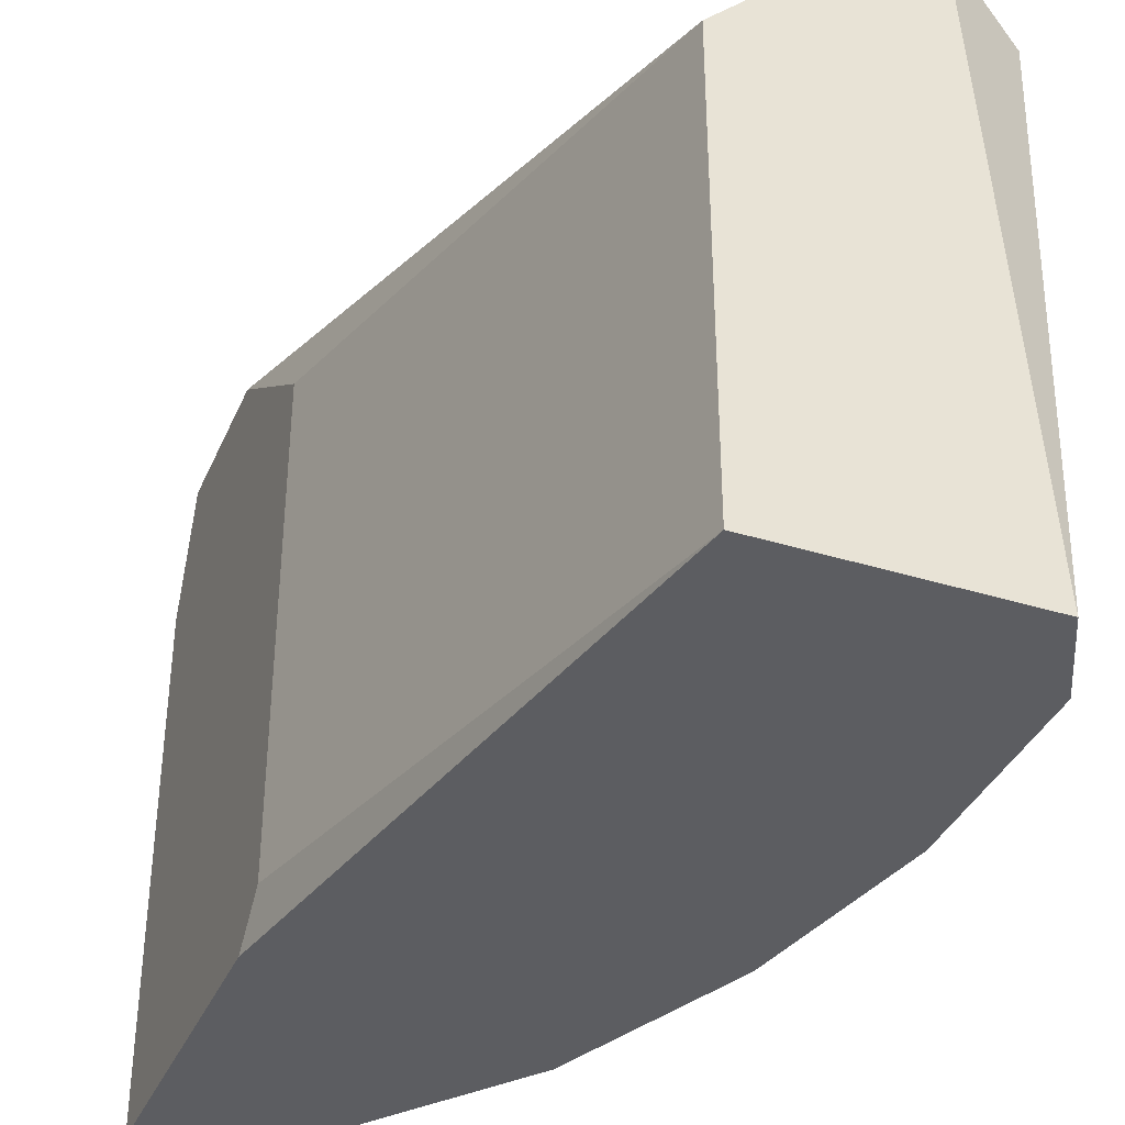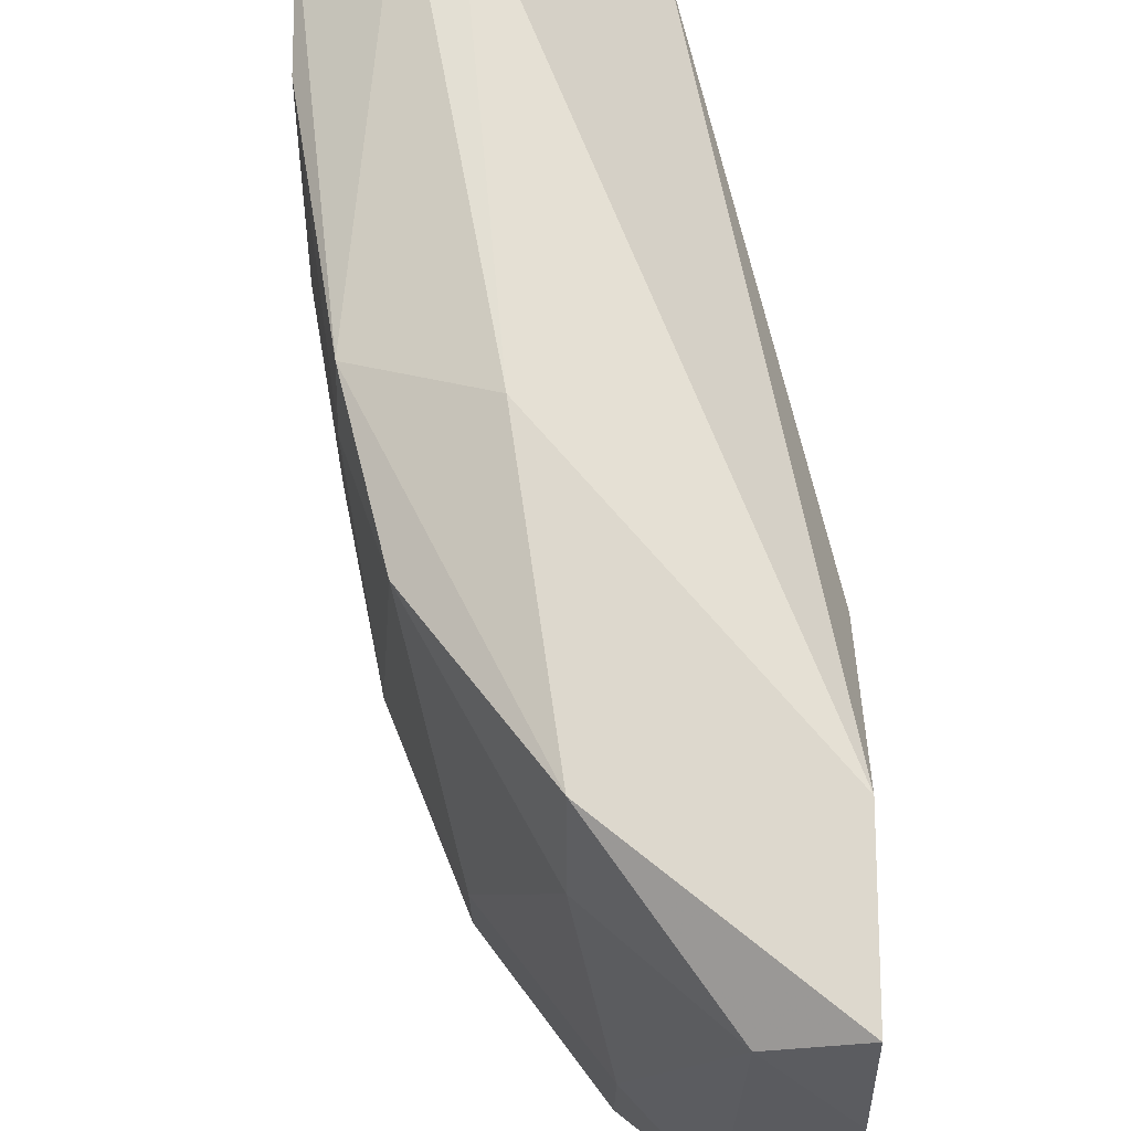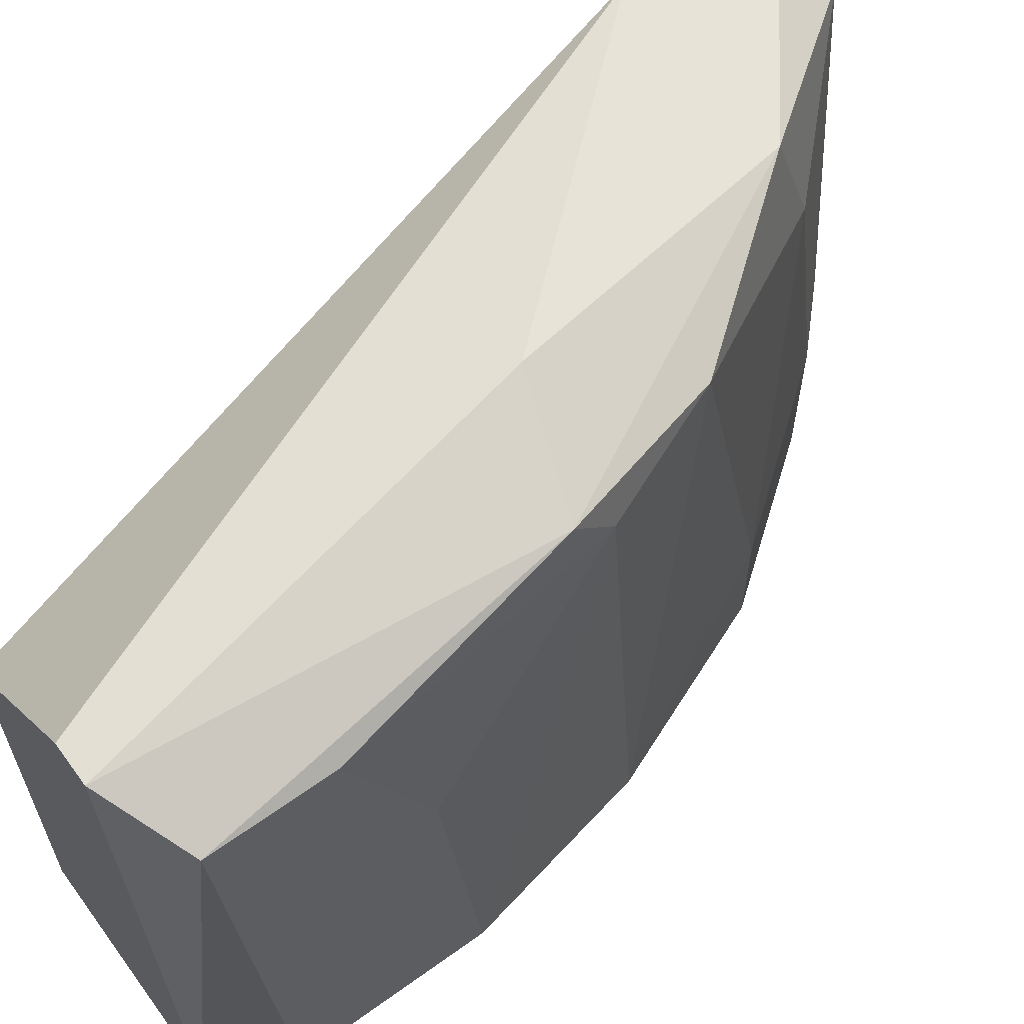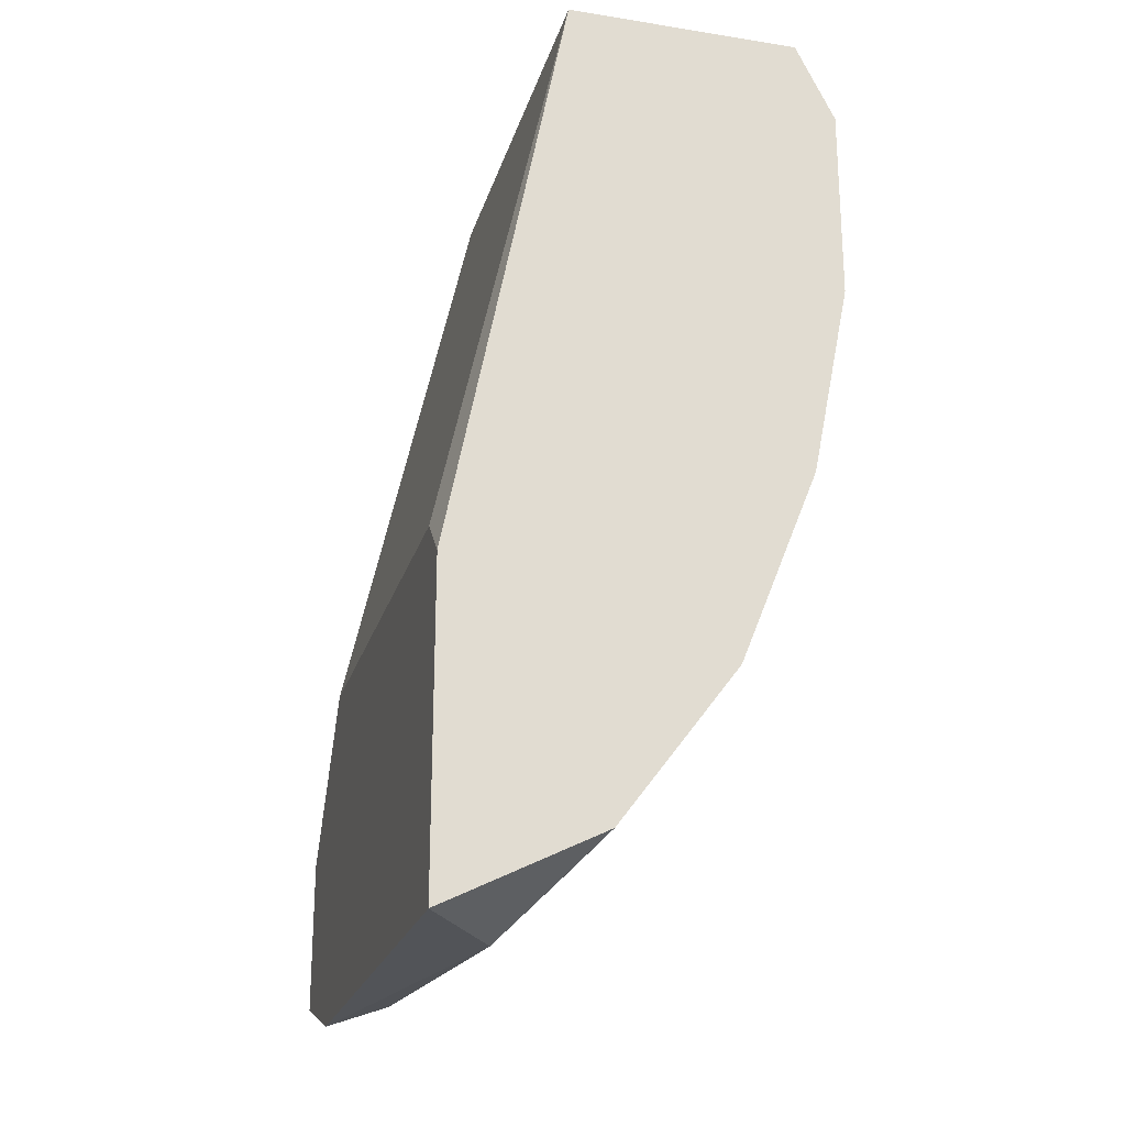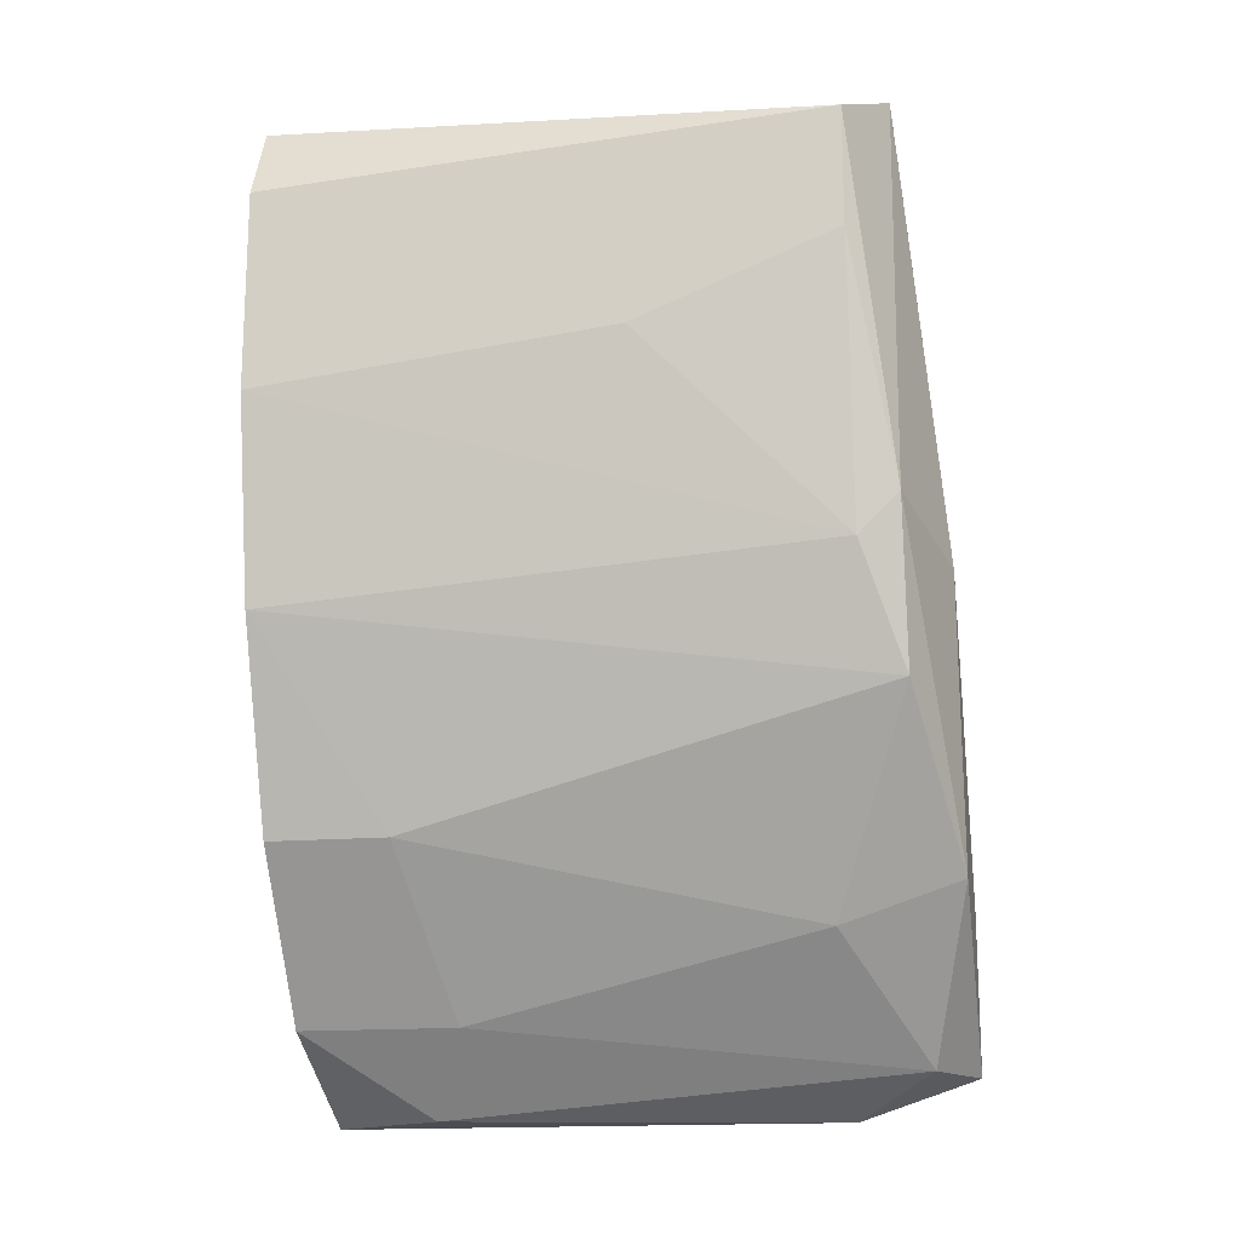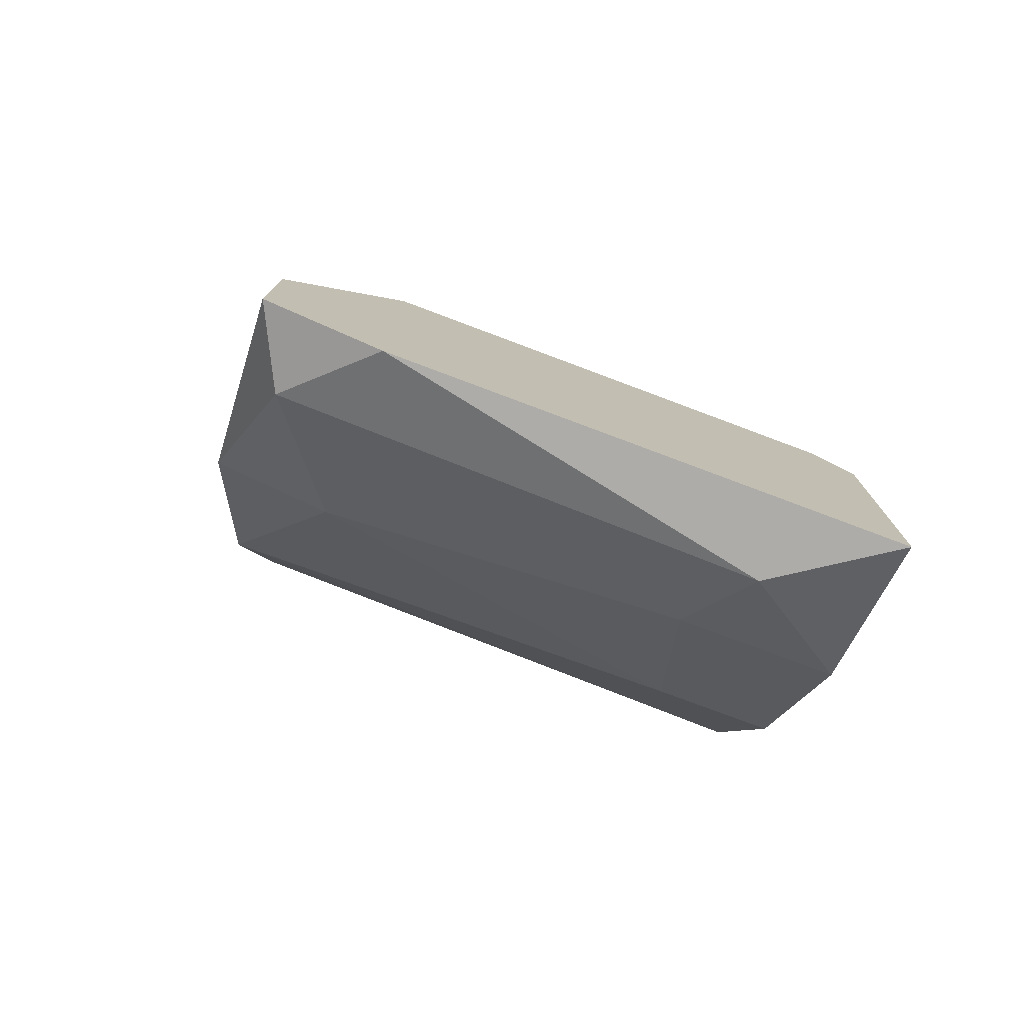
<metadata>
{"format":"obj","ext":"obj","renderer":"f3d","projection":"perspective","resolution":1024,"background":"white","views":[{"elev":-37.0,"azim":-21.7,"up":"+Y"},{"elev":72.2,"azim":179.9,"up":"+Y"},{"elev":61.8,"azim":53.8,"up":"+Y"},{"elev":-22.9,"azim":-15.0,"up":"+Z"},{"elev":-16.3,"azim":100.0,"up":"+Z"},{"elev":-76.8,"azim":-110.6,"up":"+Z"}]}
</metadata>
<code>
v -0.002355 0.006729 0.004241
v -0.002355 0.0148 0.004241
v 0.001311 0.01773 -0.006028
v 0.001311 0.01773 0.004241
v -0.000888 0.01626 -0.009696
v -0.000888 0.01846 -0.008963
v -0.004556 0.007463 -0.006028
v -0.004556 0.006729 -0.01263
v -0.004556 0.006729 -0.006761
v -0.004556 0.01626 -0.01263
v -0.004556 0.01626 -0.006028
v -0.004556 0.01846 -0.0119
v -0.004556 0.01846 -0.008963
v -0.000155 0.01846 -0.00383
v 0.002779 0.017 0.003505
v 0.002779 0.017 0.001305
v 0.002779 0.006729 -0.000896
v 0.002779 0.006729 0.002772
v 0.002779 0.01333 -0.000163
v -0.003088 0.00893 -0.01263
v -0.003088 0.01773 -0.0119
v 0.000578 0.00893 -0.008228
v 0.000578 0.006729 -0.008228
v 0.000578 0.01773 0.004241
v -0.001621 0.009664 -0.01116
v -0.001621 0.006729 -0.01116
v 0.002045 0.017 -0.00383
v 0.002045 0.006729 -0.004561
v 0.002045 0.006729 0.004241
v 0.002045 0.01773 -0.003096
f 27 30 16
f 1 8 28
f 10 8 13
f 24 1 29
f 1 28 29
f 1 24 2
f 24 13 2
f 28 8 26
f 13 8 7
f 1 2 7
f 29 28 18
f 19 15 18
f 15 29 18
f 2 13 11
f 13 7 11
f 7 2 11
f 3 28 22
f 8 10 20
f 26 8 20
f 10 21 20
f 6 3 5
f 3 22 5
f 21 6 5
f 3 6 30
f 30 6 14
f 13 24 14
f 6 13 14
f 19 18 17
f 18 28 17
f 10 13 12
f 13 6 12
f 6 21 12
f 21 10 12
f 24 29 4
f 29 15 4
f 15 30 4
f 30 14 4
f 14 24 4
f 28 3 27
f 3 30 27
f 19 17 27
f 17 28 27
f 8 1 9
f 7 8 9
f 1 7 9
f 22 26 25
f 26 20 25
f 20 21 25
f 5 22 25
f 21 5 25
f 28 26 23
f 22 28 23
f 26 22 23
f 15 19 16
f 30 15 16
f 19 27 16

</code>
